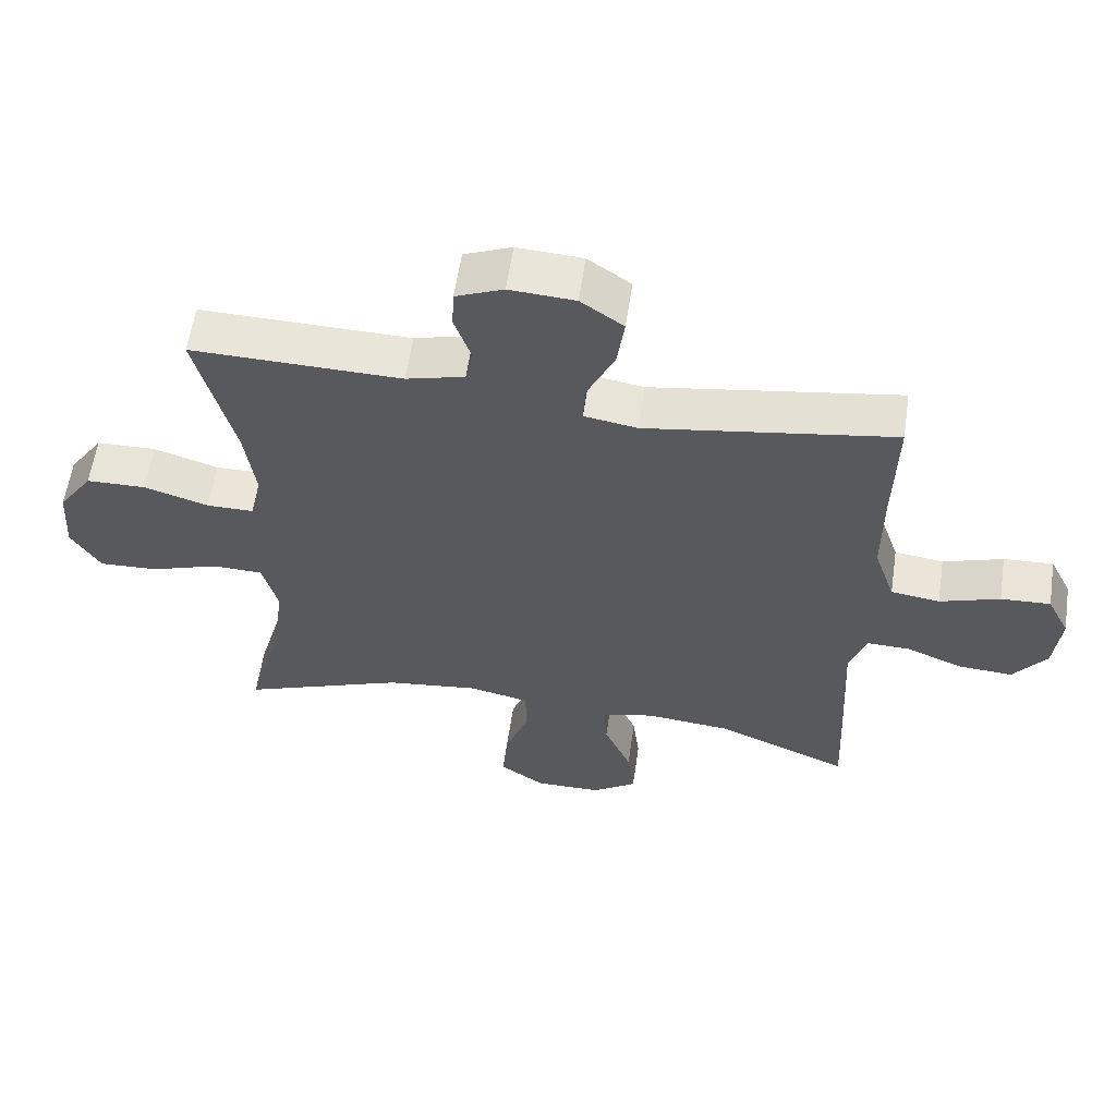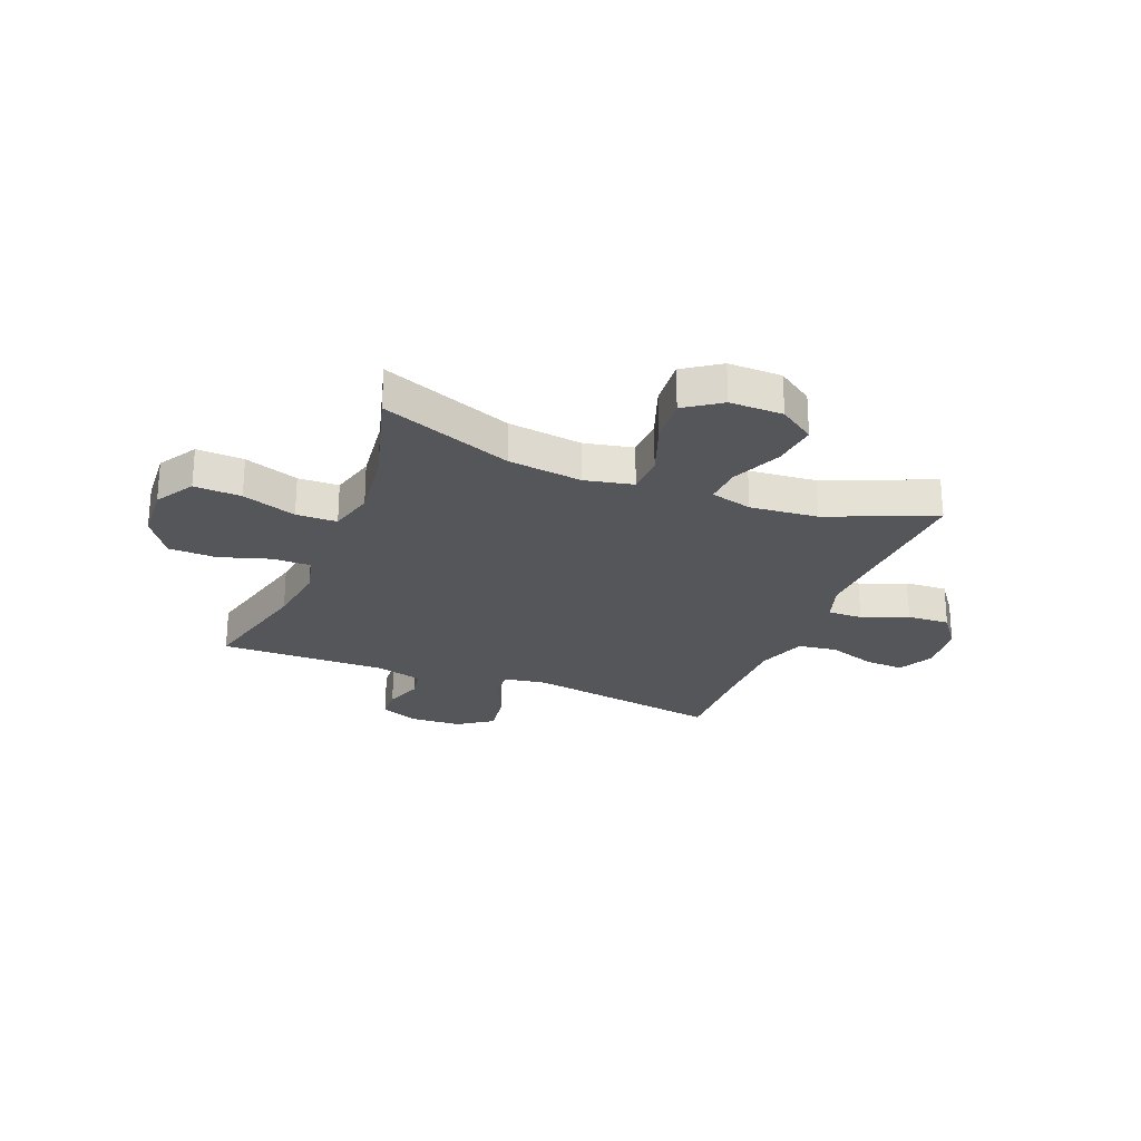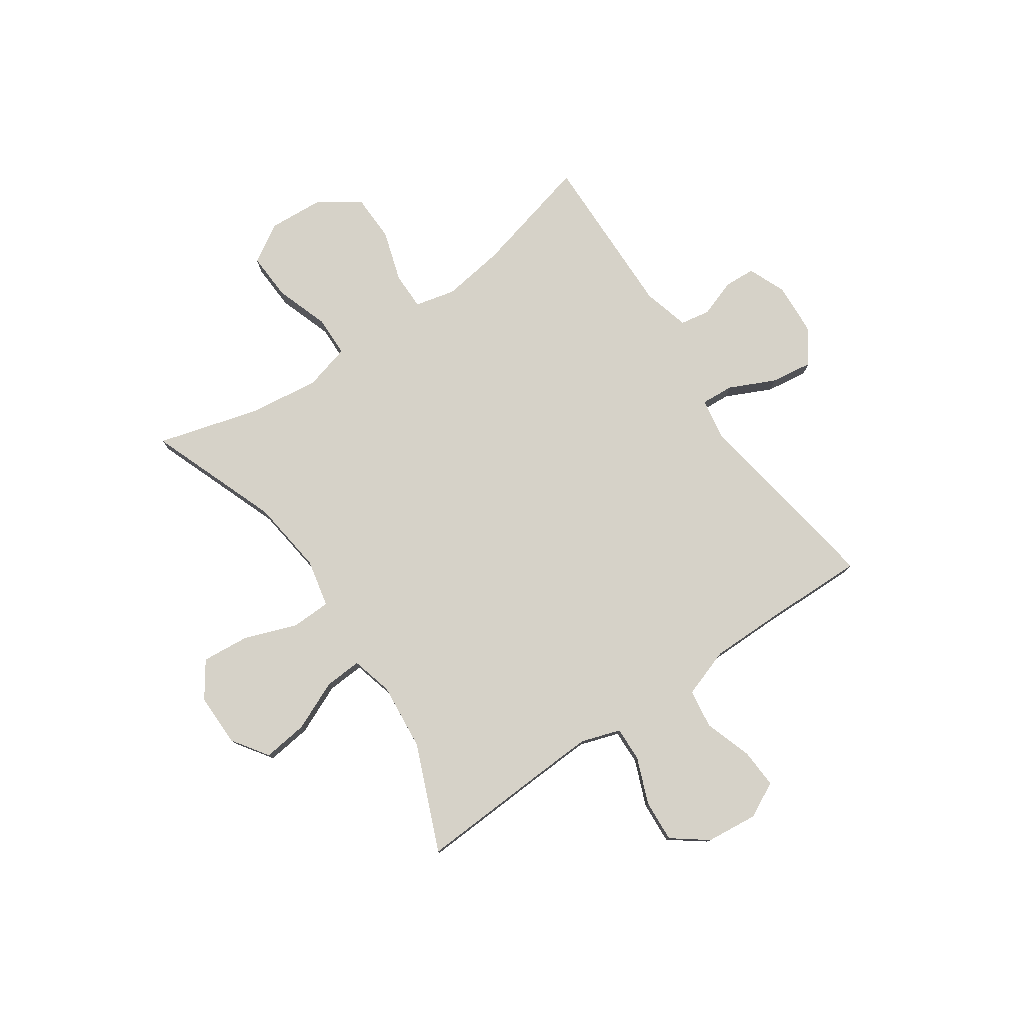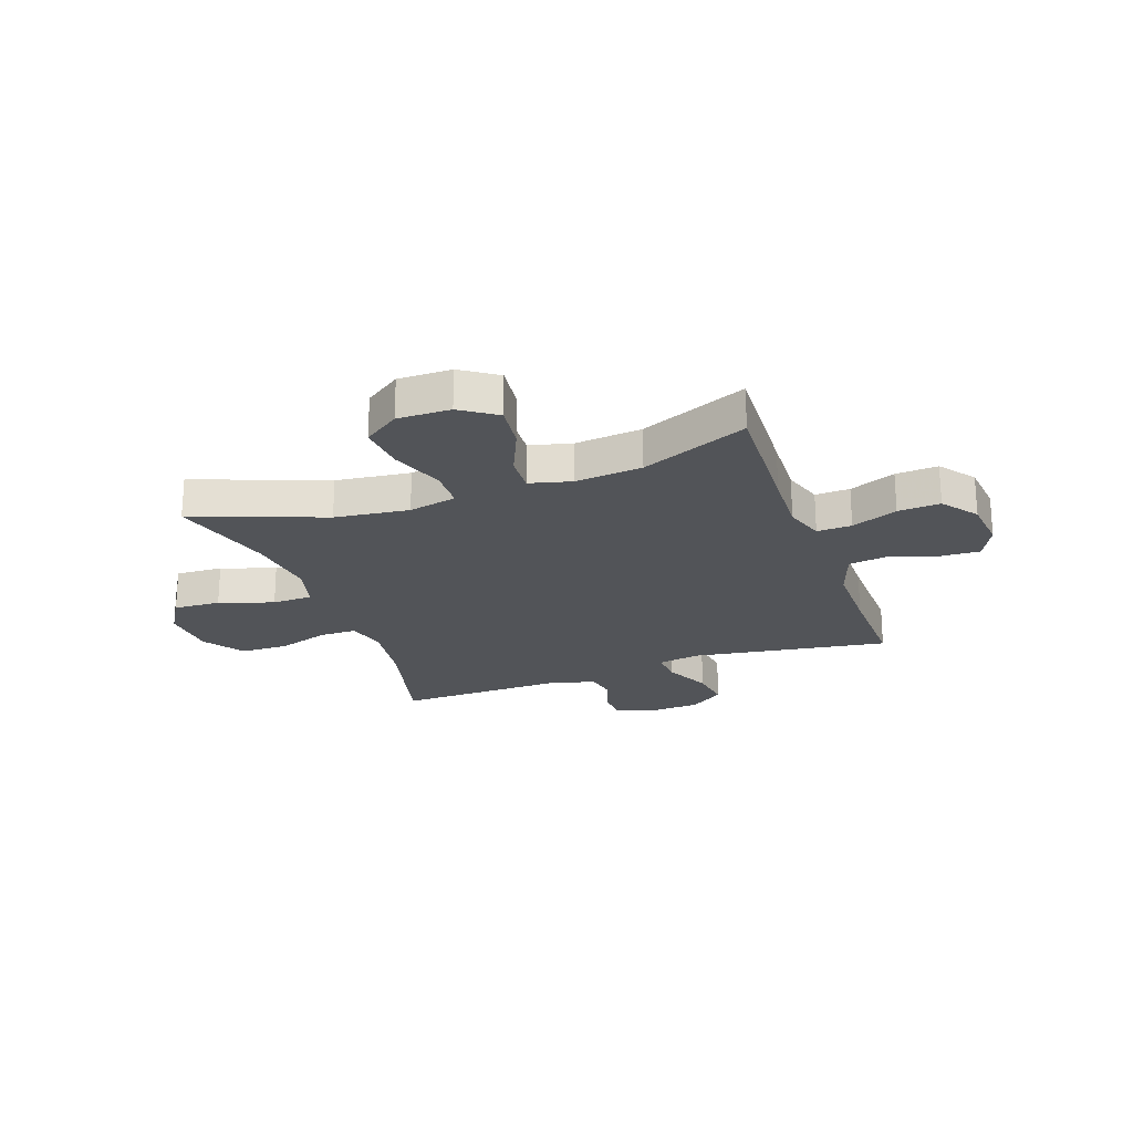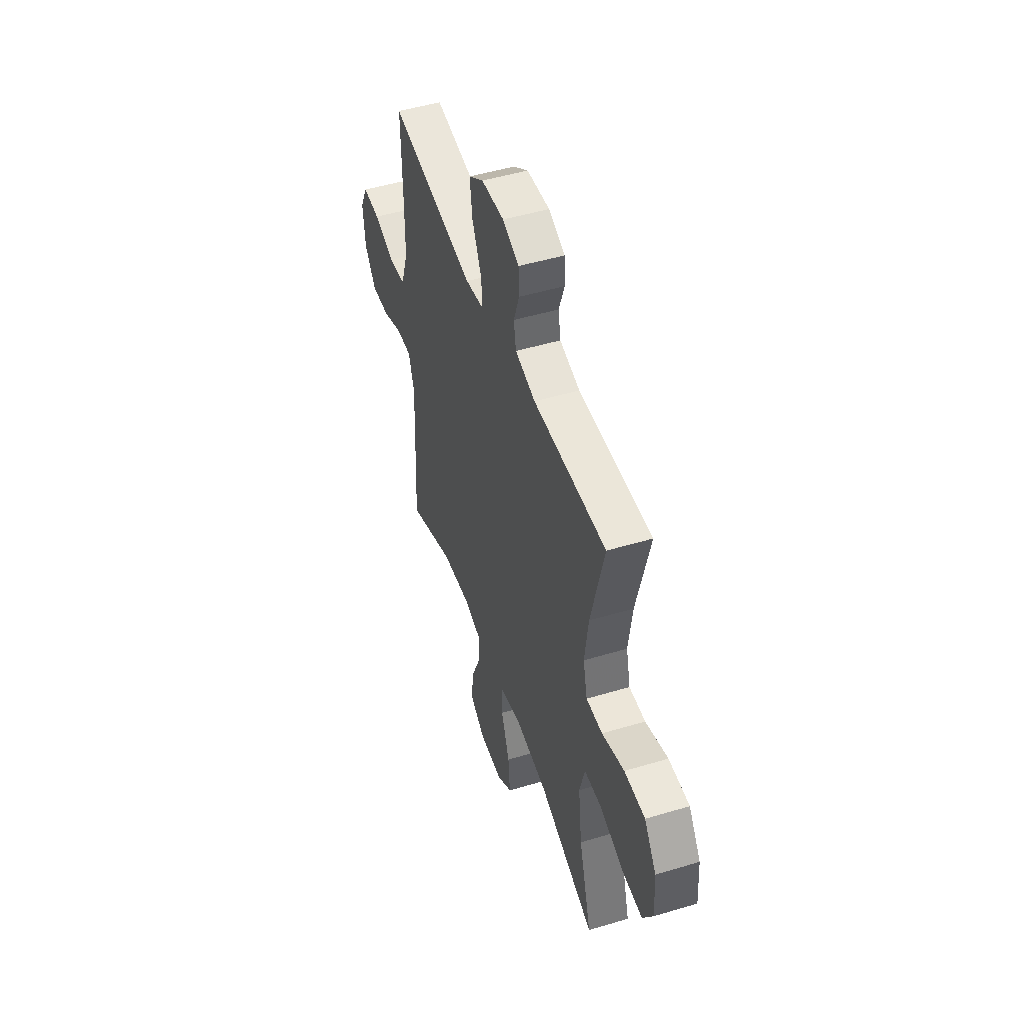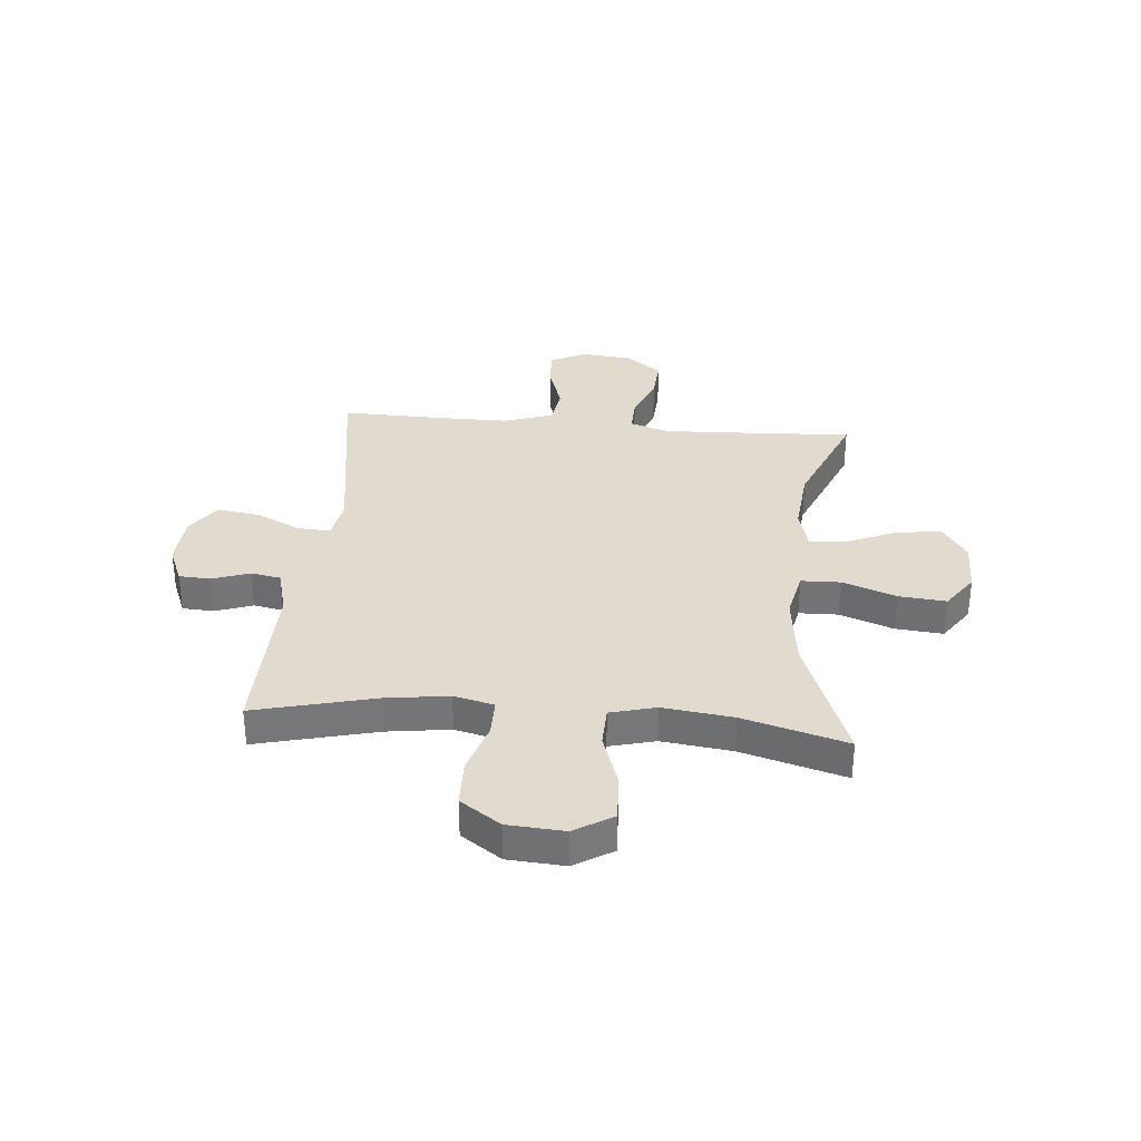
<metadata>
{"format":"obj","ext":"obj","renderer":"f3d","projection":"perspective","resolution":1024,"background":"white","views":[{"elev":59.0,"azim":-171.6,"up":"+Z"},{"elev":-25.4,"azim":158.2,"up":"+Y"},{"elev":78.3,"azim":-124.5,"up":"+Y"},{"elev":-23.0,"azim":-160.3,"up":"+Y"},{"elev":48.9,"azim":71.5,"up":"+Z"},{"elev":33.4,"azim":95.1,"up":"+Y"}]}
</metadata>
<code>
v 0.5 0.07 0.5
v 0.445 0.07 0.279
v 0.429 0.07 0.163
v 0.447 0.07 0.089
v 0.516 0.07 0.089
v 0.611 0.07 0.119
v 0.699 0.07 0.117
v 0.75 0.07 0.043
v 0.757 0.07 -0.061
v 0.714 0.07 -0.132
v 0.627 0.07 -0.128
v 0.527 0.07 -0.094
v 0.452 0.07 -0.096
v 0.43 0.07 -0.18
v 0.446 0.07 -0.309
v 0.5 0.07 -0.5
v 0.258 0.07 -0.409
v 0.121 0.07 -0.392
v 0.032 0.07 -0.411
v 0.03 0.07 -0.484
v 0.066 0.07 -0.582
v 0.074 0.07 -0.67
v 0.008 0.07 -0.716
v -0.09 0.07 -0.715
v -0.156 0.07 -0.67
v -0.146 0.07 -0.587
v -0.106 0.07 -0.495
v -0.102 0.07 -0.426
v -0.179 0.07 -0.406
v -0.303 0.07 -0.418
v -0.5 0.07 -0.5
v -0.488 0.07 -0.261
v -0.483 0.07 -0.146
v -0.507 0.07 -0.073
v -0.571 0.07 -0.075
v -0.656 0.07 -0.109
v -0.734 0.07 -0.114
v -0.783 0.07 -0.049
v -0.793 0.07 0.046
v -0.76 0.07 0.112
v -0.687 0.07 0.108
v -0.599 0.07 0.079
v -0.527 0.07 0.089
v -0.496 0.07 0.18
v -0.496 0.07 0.317
v -0.5 0.07 0.5
v -0.136 0.07 0.443
v -0.058 0.07 0.456
v -0.062 0.07 0.516
v -0.102 0.07 0.601
v -0.113 0.07 0.678
v -0.05 0.07 0.722
v 0.046 0.07 0.728
v 0.116 0.07 0.699
v 0.119 0.07 0.641
v 0.095 0.07 0.572
v 0.105 0.07 0.517
v 0.191 0.07 0.494
v 0.5 0 0.5
v 0.445 0 0.279
v 0.429 0 0.163
v 0.447 0 0.089
v 0.516 0 0.089
v 0.611 0 0.119
v 0.699 0 0.117
v 0.75 0 0.043
v 0.757 0 -0.061
v 0.714 0 -0.132
v 0.627 0 -0.128
v 0.527 0 -0.094
v 0.452 0 -0.096
v 0.43 0 -0.18
v 0.446 0 -0.309
v 0.5 0 -0.5
v 0.258 0 -0.409
v 0.121 0 -0.392
v 0.032 0 -0.411
v 0.03 0 -0.484
v 0.066 0 -0.582
v 0.074 0 -0.67
v 0.008 0 -0.716
v -0.09 0 -0.715
v -0.156 0 -0.67
v -0.146 0 -0.587
v -0.106 0 -0.495
v -0.102 0 -0.426
v -0.179 0 -0.406
v -0.303 0 -0.418
v -0.5 0 -0.5
v -0.488 0 -0.261
v -0.483 0 -0.146
v -0.507 0 -0.073
v -0.571 0 -0.075
v -0.656 0 -0.109
v -0.734 0 -0.114
v -0.783 0 -0.049
v -0.793 0 0.046
v -0.76 0 0.112
v -0.687 0 0.108
v -0.599 0 0.079
v -0.527 0 0.089
v -0.496 0 0.18
v -0.496 0 0.317
v -0.5 0 0.5
v -0.136 0 0.443
v -0.058 0 0.456
v -0.062 0 0.516
v -0.102 0 0.601
v -0.113 0 0.678
v -0.05 0 0.722
v 0.046 0 0.728
v 0.116 0 0.699
v 0.119 0 0.641
v 0.095 0 0.572
v 0.105 0 0.517
v 0.191 0 0.494
f 54 55 56
f 53 54 56
f 52 53 56
f 51 52 56
f 50 51 56
f 49 50 56
f 48 49 56 57
f 45 46 47
f 44 45 47 48
f 48 57 58
f 44 48 58
f 43 44 58
f 40 41 42
f 39 40 42
f 38 39 42
f 37 38 42
f 36 37 42
f 35 36 42
f 34 35 42 43
f 30 31 32
f 29 30 32 33
f 58 1 2
f 43 58 2
f 34 43 2
f 33 34 2
f 29 33 2
f 28 29 2
f 25 26 27
f 24 25 27
f 23 24 27
f 22 23 27
f 21 22 27
f 20 21 27
f 15 16 17
f 14 15 17 18
f 13 14 18 19
f 10 11 12
f 9 10 12
f 8 9 12
f 7 8 12
f 6 7 12
f 5 6 12
f 4 5 12 13
f 3 4 13 19
f 28 2 3 19
f 19 20 27 28
f 114 113 112
f 114 112 111
f 114 111 110
f 114 110 109
f 114 109 108
f 114 108 107
f 115 114 107 106
f 105 104 103
f 106 105 103 102
f 116 115 106
f 116 106 102
f 116 102 101
f 100 99 98
f 100 98 97
f 100 97 96
f 100 96 95
f 100 95 94
f 100 94 93
f 101 100 93 92
f 90 89 88
f 91 90 88 87
f 60 59 116
f 60 116 101
f 60 101 92
f 60 92 91
f 60 91 87
f 60 87 86
f 85 84 83
f 85 83 82
f 85 82 81
f 85 81 80
f 85 80 79
f 85 79 78
f 75 74 73
f 76 75 73 72
f 77 76 72 71
f 70 69 68
f 70 68 67
f 70 67 66
f 70 66 65
f 70 65 64
f 70 64 63
f 71 70 63 62
f 77 71 62 61
f 77 61 60 86
f 86 85 78 77
f 1 59 60 2
f 2 60 61 3
f 3 61 62 4
f 4 62 63 5
f 5 63 64 6
f 6 64 65 7
f 7 65 66 8
f 8 66 67 9
f 9 67 68 10
f 10 68 69 11
f 11 69 70 12
f 12 70 71 13
f 13 71 72 14
f 14 72 73 15
f 15 73 74 16
f 16 74 75 17
f 17 75 76 18
f 18 76 77 19
f 19 77 78 20
f 20 78 79 21
f 21 79 80 22
f 22 80 81 23
f 23 81 82 24
f 24 82 83 25
f 25 83 84 26
f 26 84 85 27
f 27 85 86 28
f 28 86 87 29
f 29 87 88 30
f 30 88 89 31
f 31 89 90 32
f 32 90 91 33
f 33 91 92 34
f 34 92 93 35
f 35 93 94 36
f 36 94 95 37
f 37 95 96 38
f 38 96 97 39
f 39 97 98 40
f 40 98 99 41
f 41 99 100 42
f 42 100 101 43
f 43 101 102 44
f 44 102 103 45
f 45 103 104 46
f 46 104 105 47
f 47 105 106 48
f 48 106 107 49
f 49 107 108 50
f 50 108 109 51
f 51 109 110 52
f 52 110 111 53
f 53 111 112 54
f 54 112 113 55
f 55 113 114 56
f 56 114 115 57
f 57 115 116 58
f 58 116 59 1

</code>
